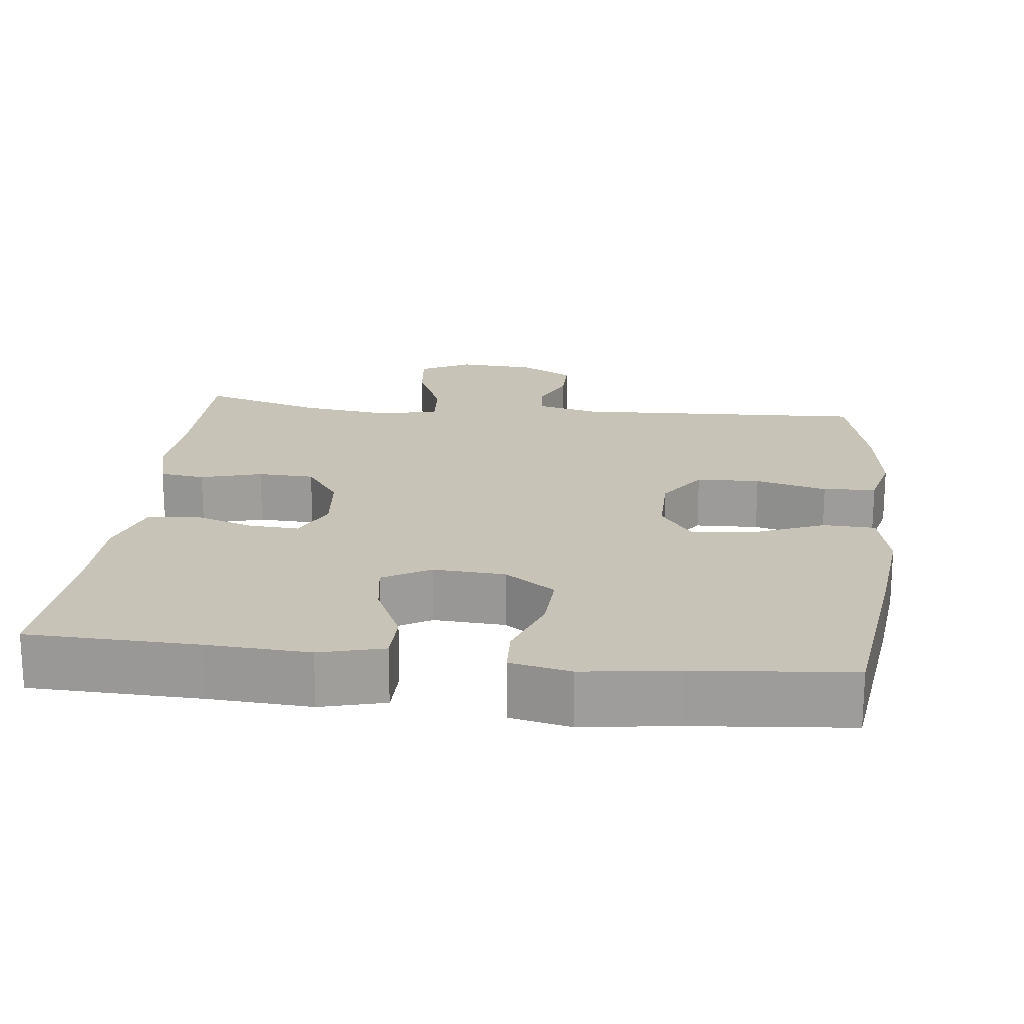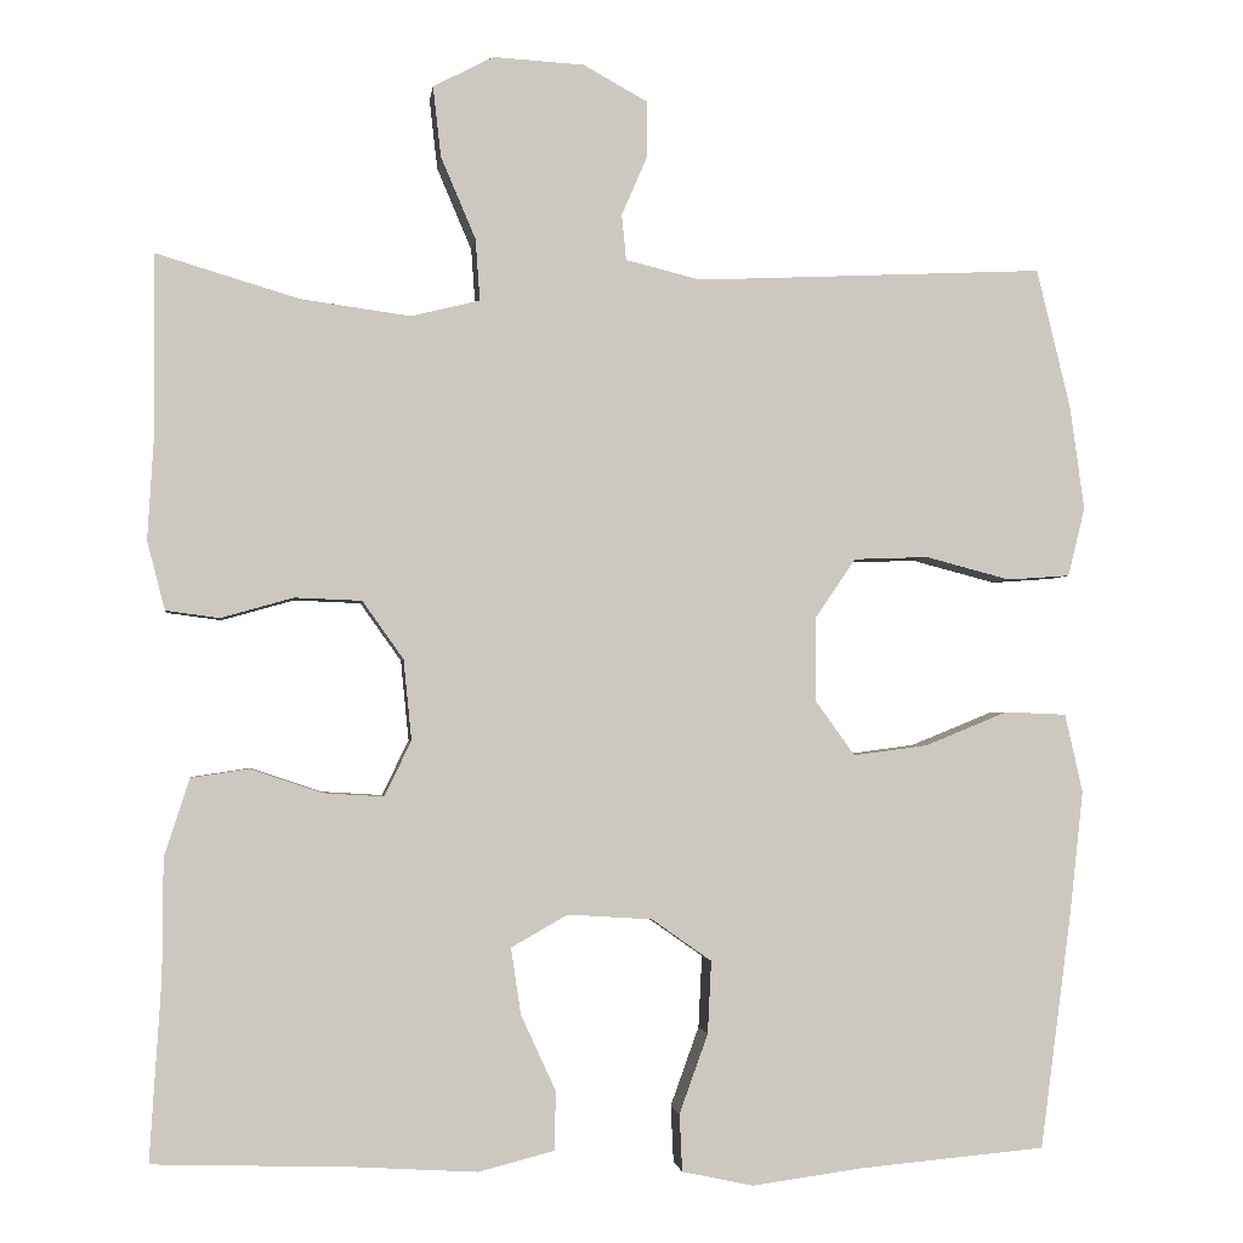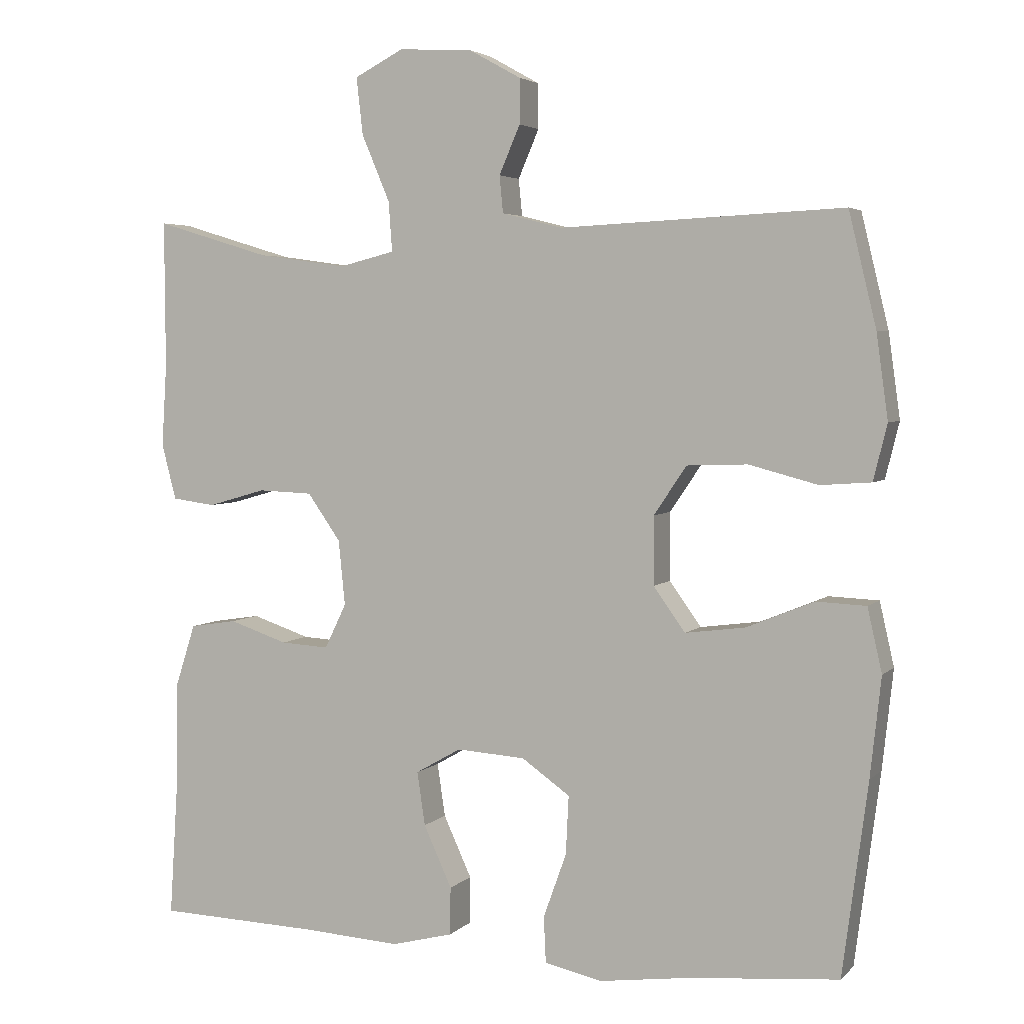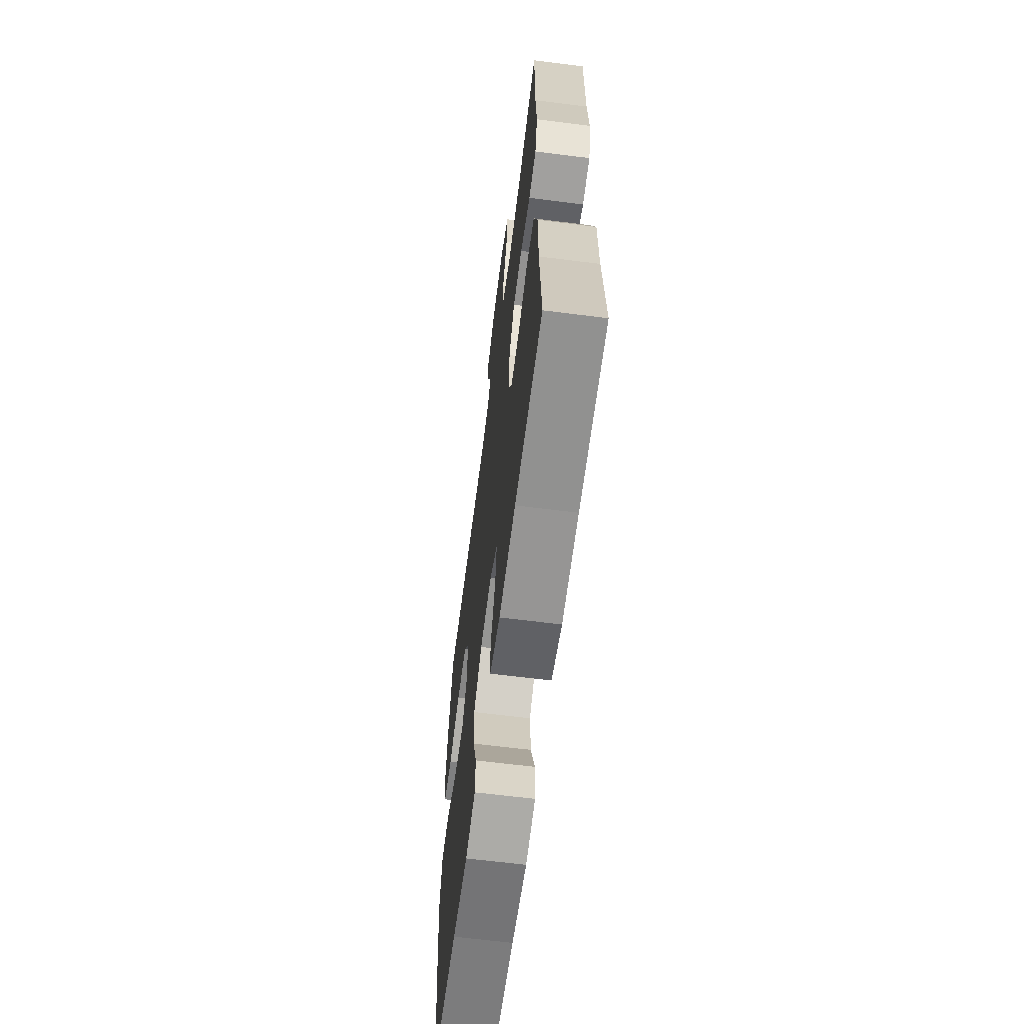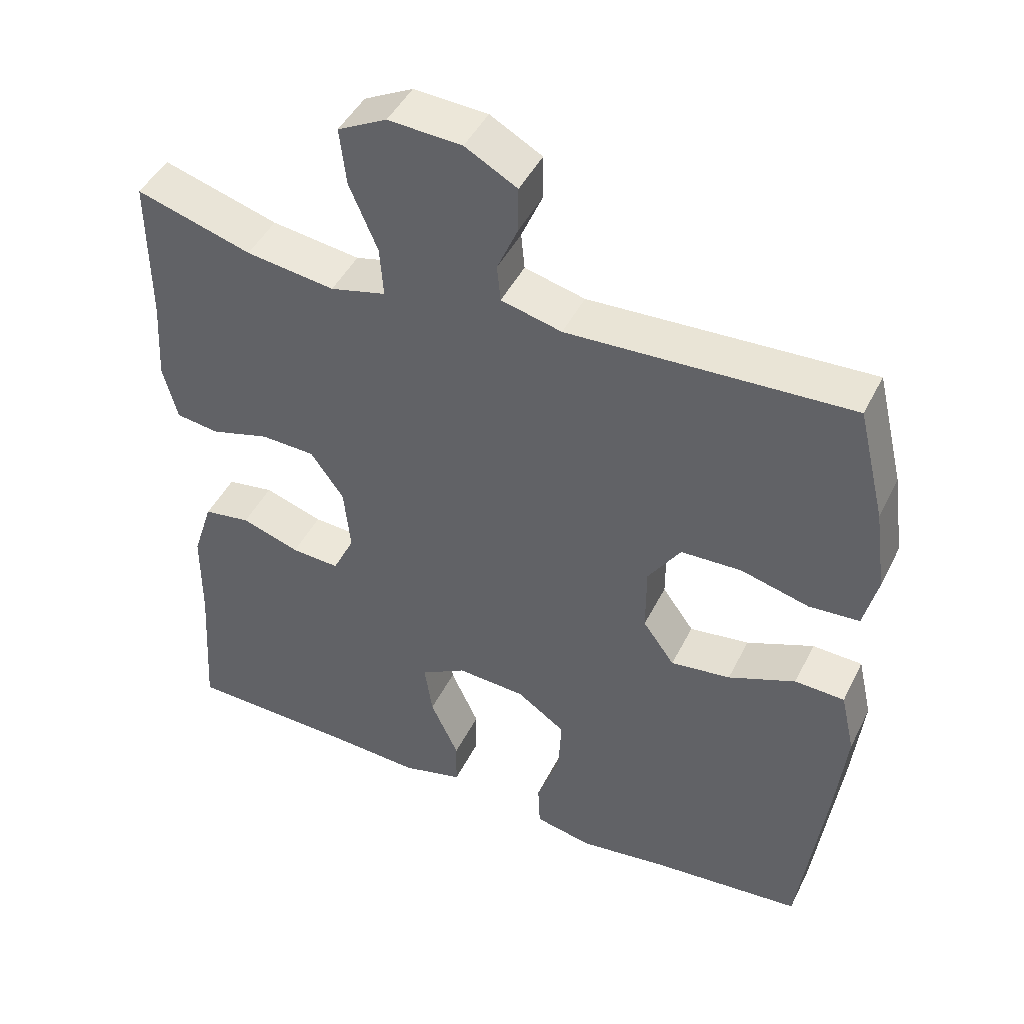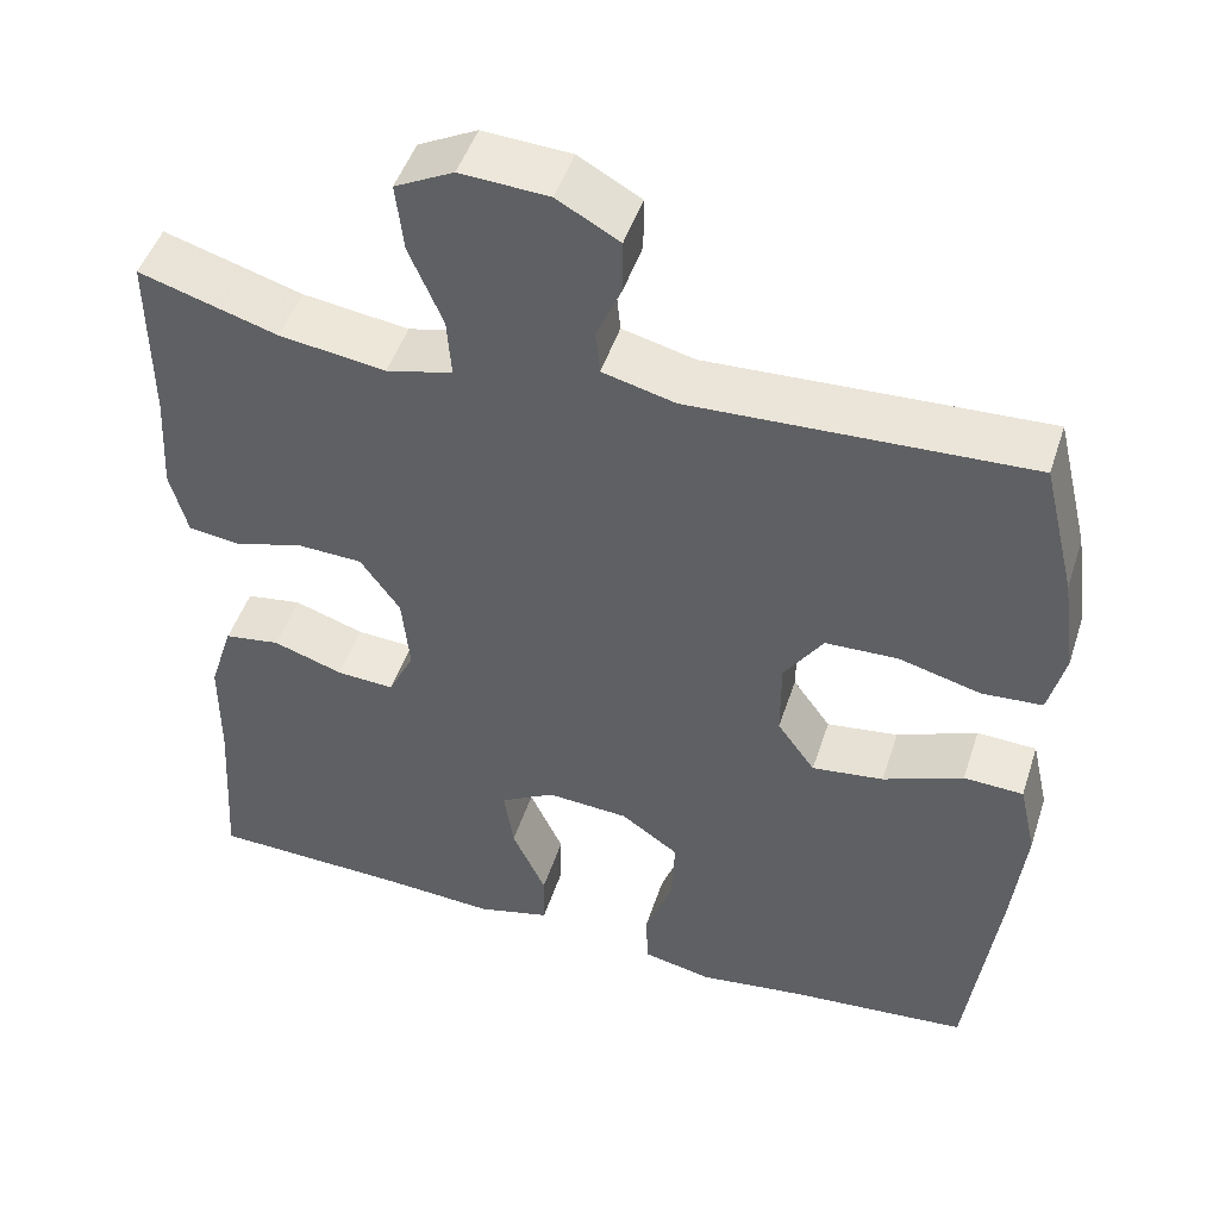
<metadata>
{"format":"obj","ext":"obj","renderer":"f3d","projection":"perspective","resolution":1024,"background":"white","views":[{"elev":19.6,"azim":-173.5,"up":"+Y"},{"elev":-2.1,"azim":173.0,"up":"+Z"},{"elev":4.0,"azim":-158.1,"up":"+Z"},{"elev":-64.1,"azim":82.7,"up":"+Z"},{"elev":45.3,"azim":-154.7,"up":"+Z"},{"elev":48.0,"azim":-162.2,"up":"+Z"}]}
</metadata>
<code>
v -0.5 0.07 -0.5
v -0.535 0.07 -0.234
v -0.55 0.07 -0.097
v -0.53 0.07 -0.009
v -0.461 0.07 -0.006
v -0.368 0.07 -0.044
v -0.285 0.07 -0.055
v -0.241 0.07 0.006
v -0.241 0.07 0.1
v -0.286 0.07 0.167
v -0.37 0.07 0.17
v -0.465 0.07 0.145
v -0.535 0.07 0.15
v -0.554 0.07 0.227
v -0.538 0.07 0.343
v -0.5 0.07 0.5
v -0.109 0.07 0.482
v -0.025 0.07 0.503
v -0.02 0.07 0.554
v -0.049 0.07 0.621
v -0.049 0.07 0.683
v 0.023 0.07 0.723
v 0.125 0.07 0.729
v 0.193 0.07 0.694
v 0.184 0.07 0.615
v 0.145 0.07 0.523
v 0.14 0.07 0.454
v 0.217 0.07 0.435
v 0.34 0.07 0.452
v 0.5 0.07 0.5
v 0.499 0.07 0.297
v 0.506 0.07 0.182
v 0.486 0.07 0.105
v 0.426 0.07 0.097
v 0.345 0.07 0.12
v 0.27 0.07 0.117
v 0.224 0.07 0.052
v 0.215 0.07 -0.038
v 0.245 0.07 -0.1
v 0.312 0.07 -0.096
v 0.393 0.07 -0.069
v 0.458 0.07 -0.079
v 0.486 0.07 -0.166
v 0.487 0.07 -0.297
v 0.5 0.07 -0.5
v 0.275 0.07 -0.507
v 0.14 0.07 -0.515
v 0.055 0.07 -0.493
v 0.054 0.07 -0.427
v 0.093 0.07 -0.342
v 0.104 0.07 -0.268
v 0.041 0.07 -0.232
v -0.054 0.07 -0.238
v -0.121 0.07 -0.285
v -0.117 0.07 -0.366
v -0.085 0.07 -0.455
v -0.088 0.07 -0.519
v -0.168 0.07 -0.536
v -0.292 0.07 -0.519
v -0.5 0 -0.5
v -0.535 0 -0.234
v -0.55 0 -0.097
v -0.53 0 -0.009
v -0.461 0 -0.006
v -0.368 0 -0.044
v -0.285 0 -0.055
v -0.241 0 0.006
v -0.241 0 0.1
v -0.286 0 0.167
v -0.37 0 0.17
v -0.465 0 0.145
v -0.535 0 0.15
v -0.554 0 0.227
v -0.538 0 0.343
v -0.5 0 0.5
v -0.109 0 0.482
v -0.025 0 0.503
v -0.02 0 0.554
v -0.049 0 0.621
v -0.049 0 0.683
v 0.023 0 0.723
v 0.125 0 0.729
v 0.193 0 0.694
v 0.184 0 0.615
v 0.145 0 0.523
v 0.14 0 0.454
v 0.217 0 0.435
v 0.34 0 0.452
v 0.5 0 0.5
v 0.499 0 0.297
v 0.506 0 0.182
v 0.486 0 0.105
v 0.426 0 0.097
v 0.345 0 0.12
v 0.27 0 0.117
v 0.224 0 0.052
v 0.215 0 -0.038
v 0.245 0 -0.1
v 0.312 0 -0.096
v 0.393 0 -0.069
v 0.458 0 -0.079
v 0.486 0 -0.166
v 0.487 0 -0.297
v 0.5 0 -0.5
v 0.275 0 -0.507
v 0.14 0 -0.515
v 0.055 0 -0.493
v 0.054 0 -0.427
v 0.093 0 -0.342
v 0.104 0 -0.268
v 0.041 0 -0.232
v -0.054 0 -0.238
v -0.121 0 -0.285
v -0.117 0 -0.366
v -0.085 0 -0.455
v -0.088 0 -0.519
v -0.168 0 -0.536
v -0.292 0 -0.519
f 56 57 58 59
f 55 56 59 1
f 54 55 1 2
f 53 54 2 3
f 52 53 3 4
f 47 48 49 50
f 46 47 50 51
f 44 45 46 51
f 43 44 51 52
f 40 41 42 43
f 39 40 43 52
f 32 33 34 35
f 31 32 35 36
f 29 30 31 36
f 28 29 36 37
f 23 24 25 26
f 23 26 27
f 22 23 27
f 19 20 21 22
f 18 19 22 27
f 17 18 27
f 11 12 13 14
f 10 11 14 15
f 52 4 5 6
f 52 6 7
f 38 39 52 7
f 37 38 7 8
f 28 37 8 9
f 27 28 9 10
f 16 17 27
f 10 15 16 27
f 118 117 116 115
f 60 118 115 114
f 61 60 114 113
f 62 61 113 112
f 63 62 112 111
f 109 108 107 106
f 110 109 106 105
f 110 105 104 103
f 111 110 103 102
f 102 101 100 99
f 111 102 99 98
f 94 93 92 91
f 95 94 91 90
f 95 90 89 88
f 96 95 88 87
f 85 84 83 82
f 86 85 82
f 86 82 81
f 81 80 79 78
f 86 81 78 77
f 86 77 76
f 73 72 71 70
f 74 73 70 69
f 65 64 63 111
f 66 65 111
f 66 111 98 97
f 67 66 97 96
f 68 67 96 87
f 69 68 87 86
f 86 76 75
f 86 75 74 69
f 1 60 61 2
f 2 61 62 3
f 3 62 63 4
f 4 63 64 5
f 5 64 65 6
f 6 65 66 7
f 7 66 67 8
f 8 67 68 9
f 9 68 69 10
f 10 69 70 11
f 11 70 71 12
f 12 71 72 13
f 13 72 73 14
f 14 73 74 15
f 15 74 75 16
f 16 75 76 17
f 17 76 77 18
f 18 77 78 19
f 19 78 79 20
f 20 79 80 21
f 21 80 81 22
f 22 81 82 23
f 23 82 83 24
f 24 83 84 25
f 25 84 85 26
f 26 85 86 27
f 27 86 87 28
f 28 87 88 29
f 29 88 89 30
f 30 89 90 31
f 31 90 91 32
f 32 91 92 33
f 33 92 93 34
f 34 93 94 35
f 35 94 95 36
f 36 95 96 37
f 37 96 97 38
f 38 97 98 39
f 39 98 99 40
f 40 99 100 41
f 41 100 101 42
f 42 101 102 43
f 43 102 103 44
f 44 103 104 45
f 45 104 105 46
f 46 105 106 47
f 47 106 107 48
f 48 107 108 49
f 49 108 109 50
f 50 109 110 51
f 51 110 111 52
f 52 111 112 53
f 53 112 113 54
f 54 113 114 55
f 55 114 115 56
f 56 115 116 57
f 57 116 117 58
f 58 117 118 59
f 59 118 60 1

</code>
